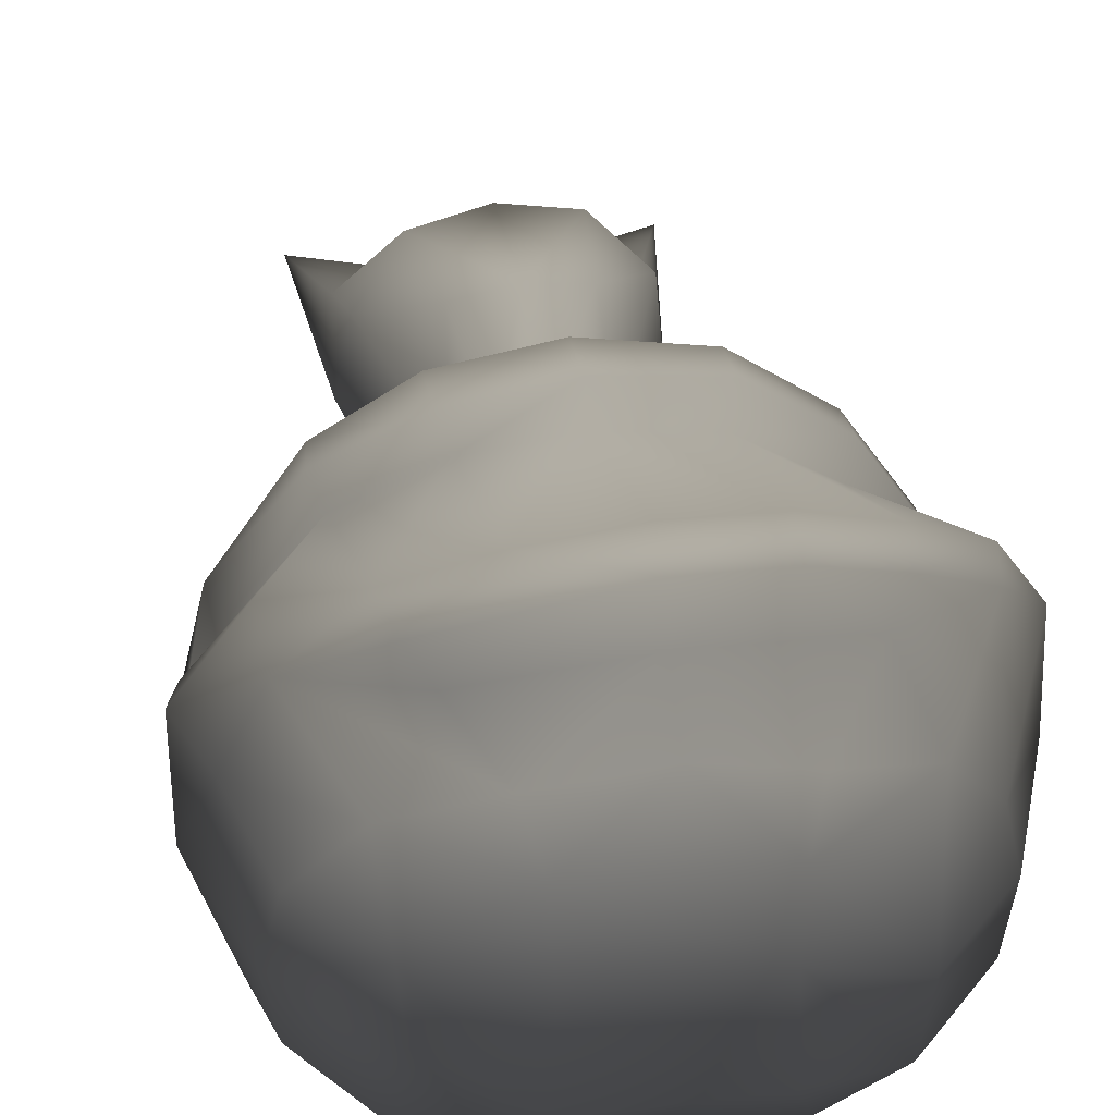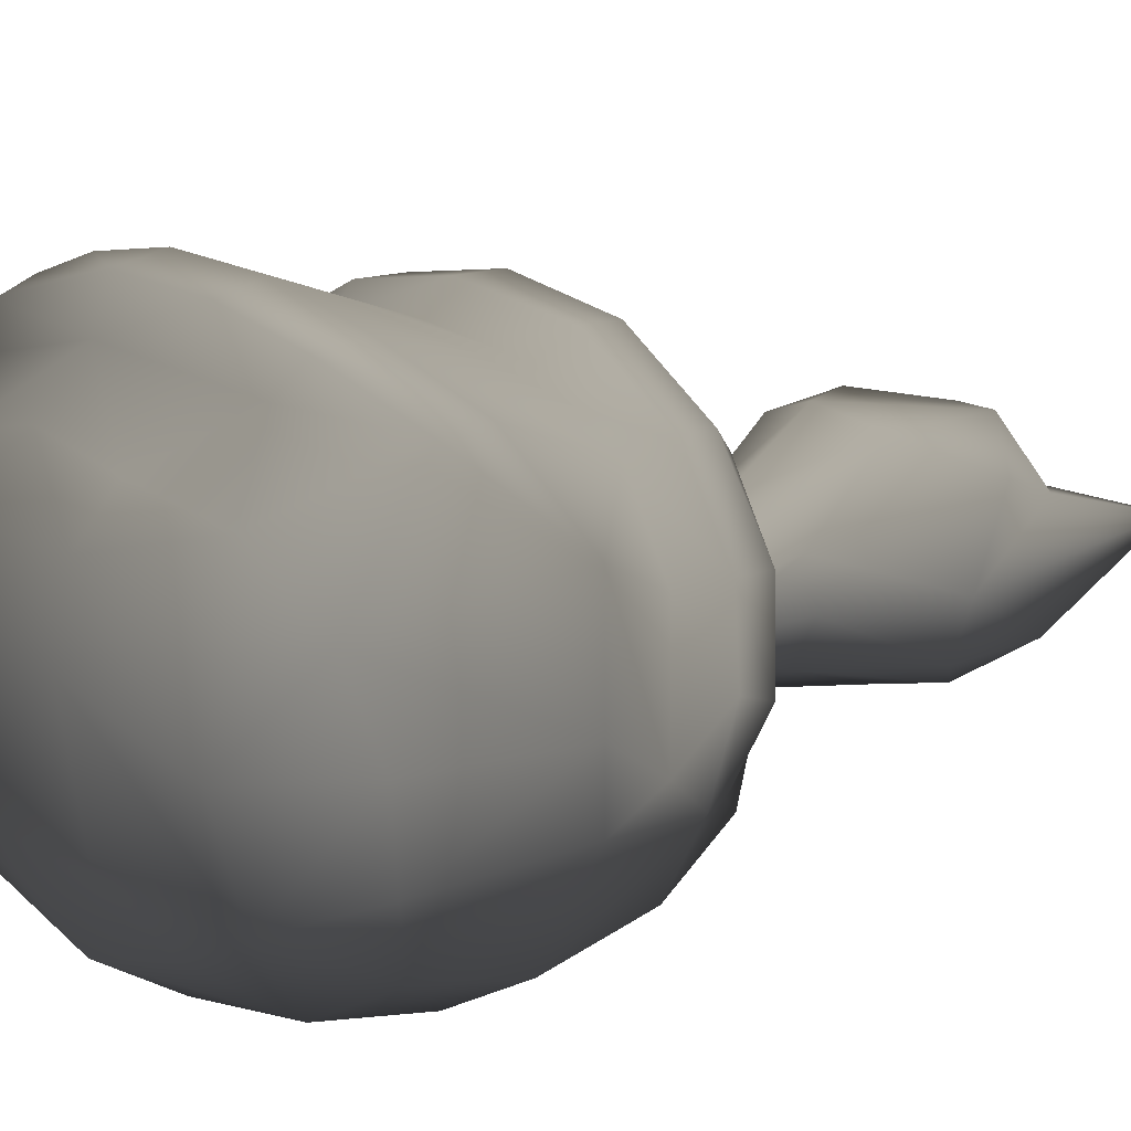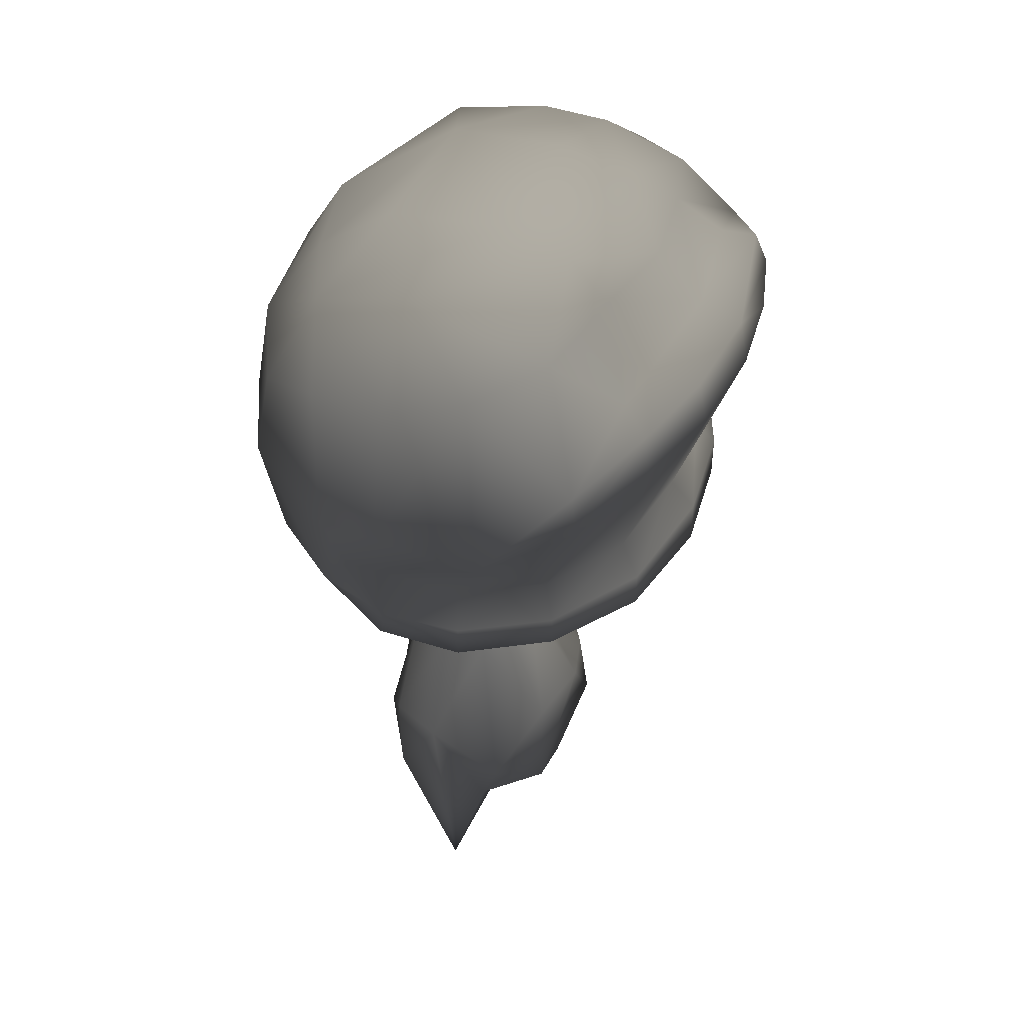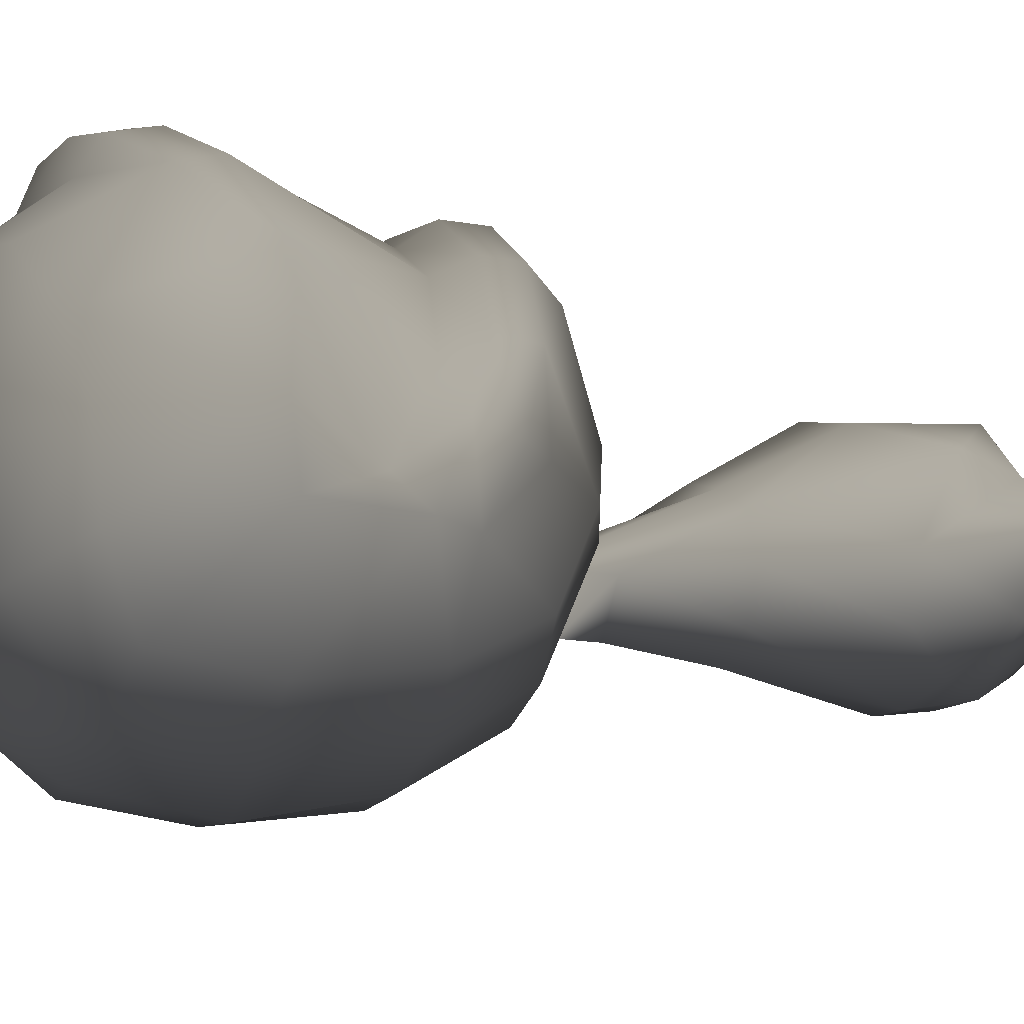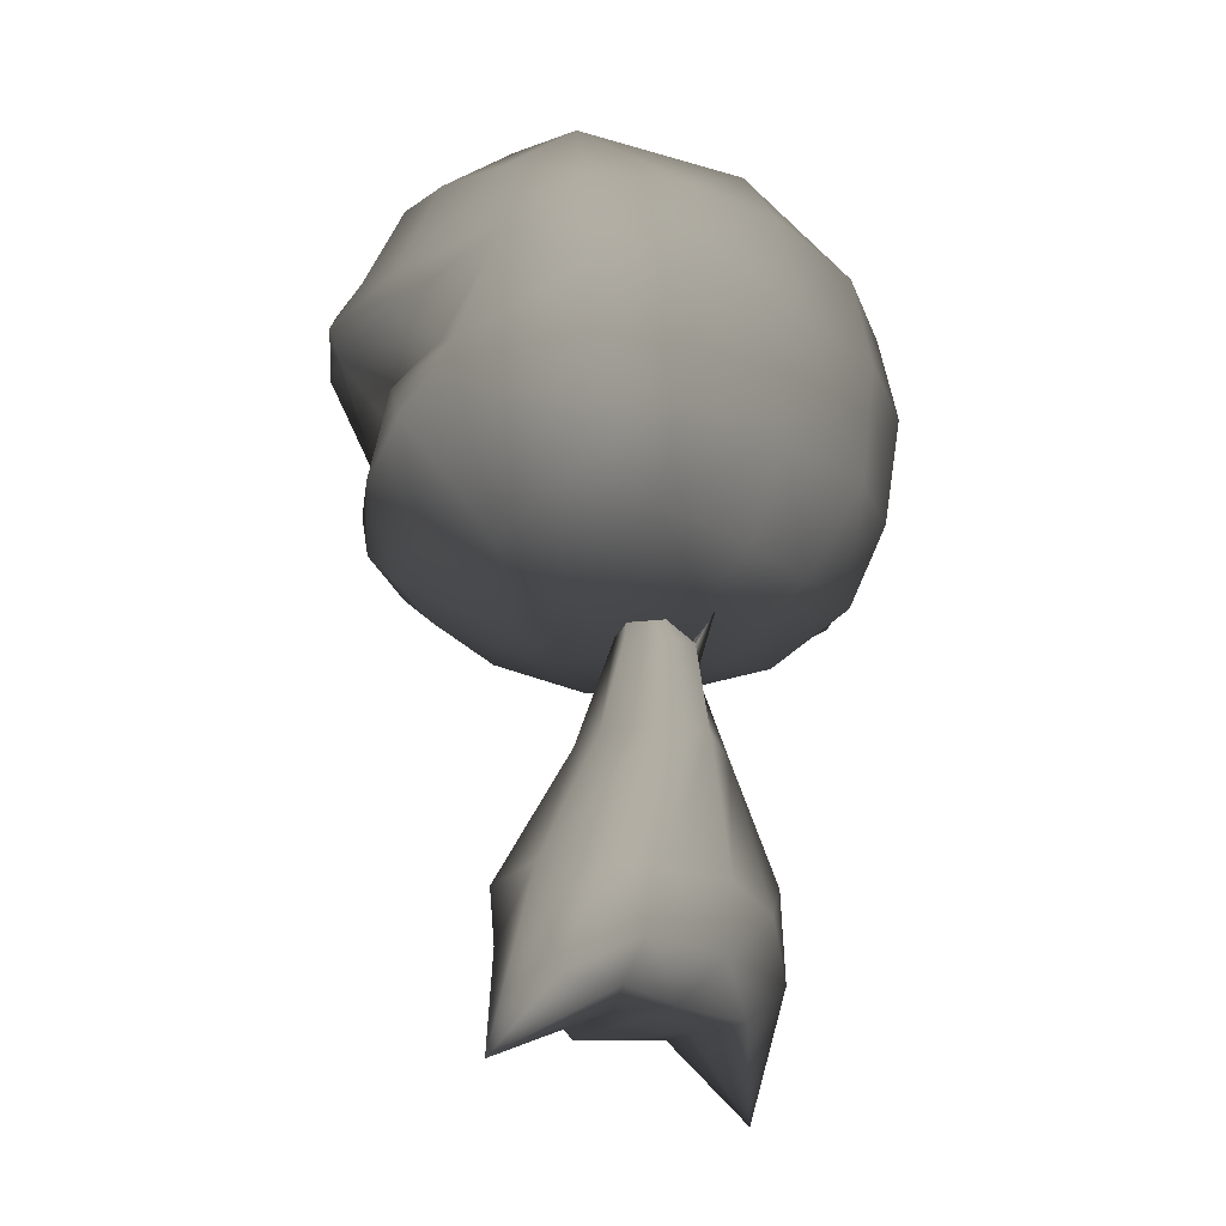
<metadata>
{"format":"obj","ext":"obj","renderer":"f3d","projection":"perspective","resolution":1024,"background":"white","views":[{"elev":35.1,"azim":170.6,"up":"+Z"},{"elev":13.4,"azim":-132.2,"up":"+Z"},{"elev":46.6,"azim":-65.9,"up":"+Y"},{"elev":-16.9,"azim":-105.1,"up":"+Z"},{"elev":-27.6,"azim":138.3,"up":"+Y"}]}
</metadata>
<code>
v 4.131 59.2 7.288 0.7529 0.7529 0.7529
v 5.612 57.09 -8.095 0.7529 0.7529 0.7529
v 9.183 57.33 -2.029 0.7529 0.7529 0.7529
v -17.47 41.16 -1.251 0.7529 0.7529 0.7529
v -9.086 45 14.7 0.7529 0.7529 0.7529
v 11.43 141.5 -8.495 0.7529 0.7529 0.7529
v 23.84 135.5 -13.82 0.7529 0.7529 0.7529
v 26.56 123.7 -19.43 0.7529 0.7529 0.7529
v 15.19 124.7 -25.54 0.7529 0.7529 0.7529
v 23.14 123.6 34.99 0.7529 0.7529 0.7529
v 31.79 123.7 27.05 0.7529 0.7529 0.7529
v 21.63 129 33.45 0.7529 0.7529 0.7529
v -11.51 138.8 23.85 0.7529 0.7529 0.7529
v 0.6031 139.1 26.39 0.7529 0.7529 0.7529
v -37.18 109.5 -6.981 0.7529 0.7529 0.7529
v 12.3 124.7 38.25 0.7529 0.7529 0.7529
v 0.5556 131.1 38.62 0.7529 0.7529 0.7529
v 0.5977 133.1 32.89 0.7529 0.7529 0.7529
v -32.21 128.3 0.9856 0.7529 0.7529 0.7529
v -15.73 109.5 -28.02 0.7529 0.7529 0.7529
v -12.78 135.7 -17.69 0.7529 0.7529 0.7529
v 0.4728 135.6 -21.09 0.7529 0.7529 0.7529
v -21.93 139.2 0.376 0.7529 0.7529 0.7529
v 34.95 115.5 -13.24 0.7529 0.7529 0.7529
v 23.3 140.1 -0.009395 0.7529 0.7529 0.7529
v 34.52 129.3 0.6 0.7529 0.7529 0.7529
v -36.19 96.69 -7.59 0.7529 0.7529 0.7529
v -0.1733 108.9 -30.11 0.7529 0.7529 0.7529
v 13.78 138 24.06 0.7529 0.7529 0.7529
v 32.49 132.2 11.52 0.7529 0.7529 0.7529
v 24.04 139.9 9.251 0.7529 0.7529 0.7529
v -38.27 110.7 16.99 0.7529 0.7529 0.7529
v -38.78 111.1 2.172 0.7529 0.7529 0.7529
v -27.32 108.5 -21.98 0.7529 0.7529 0.7529
v -31.26 116.2 28.3 0.7529 0.7529 0.7529
v -11.04 129.2 37.2 0.7529 0.7529 0.7529
v 38.74 107.9 15.83 0.7529 0.7529 0.7529
v 0.8463 81.05 29.48 0.7529 0.7529 0.7529
v 13.32 82.2 26.99 0.7529 0.7529 0.7529
v -36.69 93.47 2.294 0.7529 0.7529 0.7529
v -6.819 75.23 18.69 0.7529 0.7529 0.7529
v 0.2128 72.94 -2.13 0.7529 0.7529 0.7529
v 24.75 83.35 -13.17 0.7529 0.7529 0.7529
v 10.65 76.09 17.58 0.7529 0.7529 0.7529
v 27.85 82.93 11.44 0.7529 0.7529 0.7529
v 12.9 73.64 9.442 0.7529 0.7529 0.7529
v 6.553 72.06 9.386 0.7529 0.7529 0.7529
v -0.2455 92.42 -26.5 0.7529 0.7529 0.7529
v 13.34 81.38 -17.36 0.7529 0.7529 0.7529
v -1.096 80.24 -18.86 0.7529 0.7529 0.7529
v 14.83 73.92 -1.444 0.7529 0.7529 0.7529
v -0.9475 75.4 -10.05 0.7529 0.7529 0.7529
v 33.92 99.86 5.454 0.7529 0.7529 0.7529
v 36.62 102.2 -2.991 0.7529 0.7529 0.7529
v 21.04 95.37 20.17 0.7529 0.7529 0.7529
v -25.14 82.11 -13.21 0.7529 0.7529 0.7529
v -16.05 92.53 -24.98 0.7529 0.7529 0.7529
v -13.6 85.66 31.09 0.7529 0.7529 0.7529
v -25.14 85.08 22.76 0.7529 0.7529 0.7529
v -13.8 91.32 31.18 0.7529 0.7529 0.7529
v 25.19 87.95 26.32 0.7529 0.7529 0.7529
v 38.66 92.7 2.049 0.7529 0.7529 0.7529
v -6.016 22.42 -1.504 0.7529 0.7529 0.7529
v 10.78 24.77 7.017 0.7529 0.7529 0.7529
v 21.09 15 3.934 0.7529 0.7529 0.7529
v -1.355 28.14 -12.76 0.7529 0.7529 0.7529
v 8.396 36.42 -12.93 0.7529 0.7529 0.7529
v 2.816 22.05 -8.698 0.7529 0.7529 0.7529
v -21.08 15 3.931 0.7529 0.7529 0.7529
v -16.96 29.04 7.486 0.7529 0.7529 0.7529
v -10.41 30.4 15.35 0.7529 0.7529 0.7529
v 6.654 22.42 -1.504 0.7529 0.7529 0.7529
v -9.18 35.02 -12.93 0.7529 0.7529 0.7529
v -1.105 25.71 14.43 0.7529 0.7529 0.7529
v 3.961 79.33 -1.835 0.7529 0.7529 0.7529
v -7.022 56.52 -8.227 0.7529 0.7529 0.7529
v -14.49 40.93 -8.974 0.7529 0.7529 0.7529
v 4.207 73.07 0.7481 0.7529 0.7529 0.7529
v -0.8963 47.68 17.15 0.7529 0.7529 0.7529
v 8.418 57.55 3.647 0.7529 0.7529 0.7529
v -0.7014 70.26 -9.101 0.7529 0.7529 0.7529
v 6.98 46.2 14.7 0.7529 0.7529 0.7529
v -5.615 58.86 7.286 0.7529 0.7529 0.7529
v -9.29 56.94 4.282 0.7529 0.7529 0.7529
v -6.428 70.05 -3.277 0.7529 0.7529 0.7529
v -1.024 57.43 -11.09 0.7529 0.7529 0.7529
v -3.735 76.07 -9.821 0.7529 0.7529 0.7529
v -1.164 60.45 9.064 0.7529 0.7529 0.7529
v -10.24 56.11 -2.03 0.7529 0.7529 0.7529
v -0.3078 73.5 1.803 0.7529 0.7529 0.7529
v -26.79 122.2 -19.42 0.7529 0.7529 0.7529
v 27.72 109.1 -22.03 0.7529 0.7529 0.7529
v 15.36 91.94 -25.02 0.7529 0.7529 0.7529
v 27.42 95.26 -20.18 0.7529 0.7529 0.7529
v -26.47 92.85 -19.26 0.7529 0.7529 0.7529
v -12.9 80.29 -17.02 0.7529 0.7529 0.7529
v -22.4 76.85 -0.9882 0.7529 0.7529 0.7529
v -12.91 74.14 -1.962 0.7529 0.7529 0.7529
v 37.43 100.2 -6.758 0.7529 0.7529 0.7529
v -36.3 101.2 -3.67 0.7529 0.7529 0.7529
v -30.2 83.97 0.5709 0.7529 0.7529 0.7529
v -35.45 87.79 0.4943 0.7529 0.7529 0.7529
v -33.24 91.56 -8.068 0.7529 0.7529 0.7529
v 25.1 78.69 -0.6302 0.7529 0.7529 0.7529
v 38.47 97.91 4.36 0.7529 0.7529 0.7529
v -33.23 90.82 11.68 0.7529 0.7529 0.7529
v 35.32 89.61 13.03 0.7529 0.7529 0.7529
v -32.81 85.4 11.41 0.7529 0.7529 0.7529
v -30.03 95.22 10.33 0.7529 0.7529 0.7529
v -23.1 94.54 20.95 0.7529 0.7529 0.7529
v -3.714 78.89 -2.305 0.7529 0.7529 0.7529
v 5.939 71.32 -3.279 0.7529 0.7529 0.7529
v 16.13 38.96 10.02 0.7529 0.7529 0.7529
v 18.14 38.33 -1.014 0.7529 0.7529 0.7529
v 17.31 30.31 7.486 0.7529 0.7529 0.7529
v 9.906 28.56 -11.51 0.7529 0.7529 0.7529
v -9.471 23.12 -7.708 0.7529 0.7529 0.7529
v 10.33 23.32 -7.708 0.7529 0.7529 0.7529
v -17.21 35.84 10.01 0.7529 0.7529 0.7529
v 9.471 31.88 15.35 0.7529 0.7529 0.7529
v -9.861 24.51 7.017 0.7529 0.7529 0.7529
v -16.29 29.16 -7.793 0.7529 0.7529 0.7529
v 3.383 22.15 9.15 0.7529 0.7529 0.7529
v 14.85 37.11 -9.344 0.7529 0.7529 0.7529
v -8.625 144.2 7.889 0.7529 0.7529 0.7529
v 15.86 109.6 -27.56 0.7529 0.7529 0.7529
v -31.36 126.9 -9.804 0.7529 0.7529 0.7529
v -29.21 131.2 11.76 0.7529 0.7529 0.7529
v 0.2364 125.3 -27.1 0.7529 0.7529 0.7529
v -15.15 124 -25.54 0.7529 0.7529 0.7529
v -9.613 141.9 -8.213 0.7529 0.7529 0.7529
v -21.9 134.8 -13.53 0.7529 0.7529 0.7529
v 32.84 127.3 -9.877 0.7529 0.7529 0.7529
v 11.39 143.4 7.607 0.7529 0.7529 0.7529
v 39.83 108.8 3.008 0.7529 0.7529 0.7529
v 40.26 113.6 2.169 0.7529 0.7529 0.7529
v 25.21 135.7 20.59 0.7529 0.7529 0.7529
v 32.3 112.8 27.12 0.7529 0.7529 0.7529
v -22 121.2 34.66 0.7529 0.7529 0.7529
v 18.9 130.4 29.2 0.7529 0.7529 0.7529
v -18.46 129.3 29.69 0.7529 0.7529 0.7529
v -22.44 135.6 20.57 0.7529 0.7529 0.7529
v -9.288 142.5 17.64 0.7529 0.7529 0.7529
v 0.3568 125 39.9 0.7529 0.7529 0.7529
v 36.58 120.3 14.65 0.7529 0.7529 0.7529
v 11.8 141.6 17.6 0.7529 0.7529 0.7529
v -21.16 126.9 33.62 0.7529 0.7529 0.7529
v -30.33 121.5 27.37 0.7529 0.7529 0.7529
v -11.44 123.5 38.57 0.7529 0.7529 0.7529
v 40.21 112.3 16.24 0.7529 0.7529 0.7529
v 23.51 83.48 22.57 0.7529 0.7529 0.7529
v 14.36 87.56 32.5 0.7529 0.7529 0.7529
v 0.9176 96.96 30.59 0.7529 0.7529 0.7529
v 0.6 93.64 34.29 0.7529 0.7529 0.7529
v 13.17 97.67 29.69 0.7529 0.7529 0.7529
v 14.14 94.35 32.53 0.7529 0.7529 0.7529
v 24.34 97.33 24.81 0.7529 0.7529 0.7529
v 25.8 94.04 27.13 0.7529 0.7529 0.7529
v 32.08 97.83 12.17 0.7529 0.7529 0.7529
v 27.73 94.85 9.207 0.7529 0.7529 0.7529
v -25.53 90.17 22.85 0.7529 0.7529 0.7529
v -11.63 80.49 27.11 0.7529 0.7529 0.7529
v 0.8609 86.76 34.24 0.7529 0.7529 0.7529
v -10.75 73.05 9.106 0.7529 0.7529 0.7529
v -22.46 80.63 19.62 0.7529 0.7529 0.7529
v -12.16 95.34 28.13 0.7529 0.7529 0.7529
v -1.053 36.93 -14.39 0.7529 0.7529 0.7529
v 18.05 23.47 -5.493 0.7529 0.7529 0.7529
f 157 37 138
f 155 157 10
f 10 16 155
f 53 37 159
f 53 54 135
f 135 37 53
f 37 157 159
f 157 138 10
f 166 139 110
f 139 166 149
f 32 110 35
f 149 166 153
f 110 32 109
f 153 155 16
f 110 139 35
f 16 144 153
f 109 32 100
f 144 149 153
f 22 6 7
f 8 9 7
f 10 11 12
f 14 13 18
f 7 6 25
f 25 31 26
f 29 14 18
f 12 17 10
f 36 17 18
f 48 49 50
f 49 51 52
f 48 57 28
f 42 51 46
f 104 62 45
f 119 70 71
f 117 68 63
f 47 42 46
f 66 68 117
f 145 137 11
f 11 29 140
f 25 26 133
f 19 33 128
f 130 129 20
f 129 9 28
f 8 24 92
f 8 7 133
f 13 142 141
f 21 22 130
f 14 143 13
f 101 102 103
f 109 106 110
f 118 116 168
f 114 168 124
f 136 24 133
f 135 24 136
f 53 105 54
f 153 154 155
f 155 156 157
f 157 158 159
f 154 163 156
f 80 78 1
f 88 1 78
f 86 167 76
f 92 126 8
f 89 4 84
f 84 5 83
f 88 79 1
f 26 30 145
f 99 24 54
f 94 92 99
f 6 134 31
f 31 25 6
f 128 142 23
f 32 148 128
f 24 135 54
f 146 31 134
f 29 137 146
f 130 132 21
f 33 15 100
f 91 130 34
f 127 132 91
f 140 18 12
f 147 35 139
f 32 35 148
f 147 36 141
f 139 149 147
f 149 144 36
f 145 150 136
f 150 37 135
f 38 39 152
f 40 109 100
f 40 103 102
f 100 27 40
f 94 99 43
f 38 44 39
f 15 34 27
f 127 91 15
f 44 46 151
f 46 104 45
f 126 93 48
f 93 43 49
f 92 94 93
f 156 155 154
f 158 157 156
f 107 159 158
f 105 53 107
f 155 55 153
f 157 55 155
f 159 160 157
f 53 160 159
f 56 103 95
f 97 101 56
f 57 95 20
f 96 56 57
f 98 97 96
f 50 96 48
f 58 161 59
f 154 60 58
f 42 98 52
f 163 58 162
f 98 42 164
f 47 41 164
f 41 165 164
f 38 162 41
f 107 158 61
f 99 105 62
f 152 156 163
f 151 61 152
f 45 107 151
f 101 97 108
f 108 106 102
f 165 59 108
f 106 109 40
f 161 110 106
f 60 166 161
f 154 153 60
f 122 69 4
f 65 115 64
f 116 66 67
f 118 68 116
f 124 168 116
f 74 120 79
f 118 65 72
f 113 120 115
f 120 82 79
f 117 63 69
f 71 70 121
f 66 122 73
f 71 74 79
f 167 66 73
f 74 71 123
f 123 64 120
f 68 72 123
f 4 89 77
f 3 112 78
f 85 81 86
f 112 81 75
f 2 81 112
f 5 119 71
f 78 80 3
f 5 71 79
f 88 83 5
f 90 111 83
f 2 67 86
f 122 77 73
f 83 78 90
f 111 90 75
f 89 84 85
f 67 2 124
f 89 85 76
f 111 87 85
f 30 31 137
f 15 33 127
f 38 152 163
f 126 48 28
f 69 70 4
f 114 113 115
f 112 3 2
f 2 86 81
f 81 85 87
f 88 78 83
f 84 83 111
f 112 75 78
f 78 75 90
f 111 85 84
f 86 76 85
f 28 20 129
f 15 27 100
f 126 28 9
f 24 99 92
f 20 34 130
f 51 43 104
f 34 15 91
f 52 50 49
f 49 48 93
f 93 126 92
f 42 52 51
f 51 49 43
f 43 93 94
f 34 20 95
f 95 57 56
f 56 96 97
f 20 28 57
f 57 48 96
f 96 50 52
f 96 52 98
f 97 98 164
f 104 46 51
f 103 40 27
f 104 43 99
f 101 108 102
f 103 27 95
f 95 27 34
f 45 151 46
f 159 107 53
f 103 56 101
f 106 59 161
f 97 164 165
f 107 62 105
f 105 99 54
f 107 45 62
f 62 104 99
f 40 102 106
f 106 108 59
f 69 122 117
f 69 121 70
f 80 114 3
f 66 116 68
f 79 88 5
f 115 65 114
f 114 65 168
f 64 72 65
f 113 80 82
f 63 123 121
f 122 66 117
f 70 119 4
f 121 123 71
f 120 74 123
f 123 63 68
f 115 120 64
f 64 123 72
f 72 68 118
f 82 1 79
f 167 86 67
f 82 120 113
f 124 2 114
f 73 76 167
f 77 122 4
f 116 67 124
f 80 113 114
f 22 7 9
f 9 8 126
f 32 128 33
f 129 130 22
f 19 23 132
f 25 133 7
f 24 8 133
f 9 129 22
f 30 26 31
f 22 21 6
f 100 32 33
f 6 125 134
f 131 125 6
f 131 6 21
f 31 146 137
f 131 21 132
f 130 91 132
f 132 127 19
f 19 127 33
f 19 128 23
f 135 136 150
f 150 145 11
f 37 150 138
f 26 145 136
f 133 26 136
f 167 67 66
f 3 114 2
f 140 12 11
f 11 10 138
f 148 141 142
f 142 13 143
f 143 14 146
f 144 16 17
f 141 18 13
f 18 140 29
f 29 11 137
f 137 145 30
f 14 29 146
f 143 23 142
f 142 128 148
f 16 10 17
f 17 12 18
f 141 148 147
f 147 148 35
f 18 141 36
f 36 147 149
f 17 36 144
f 11 138 150
f 151 152 39
f 151 39 44
f 44 41 47
f 46 44 47
f 55 157 160
f 161 58 60
f 59 162 58
f 58 163 154
f 47 164 42
f 165 41 162
f 156 61 158
f 156 152 61
f 61 151 107
f 165 108 97
f 59 165 162
f 110 161 166
f 166 60 153
f 41 44 38
f 163 162 38
f 77 76 73
f 4 119 84
f 119 5 84
f 76 77 89
f 1 82 80
f 69 63 121
f 65 118 168
f 132 125 131
f 125 132 23
f 134 125 146
f 23 143 125
f 146 125 143

</code>
